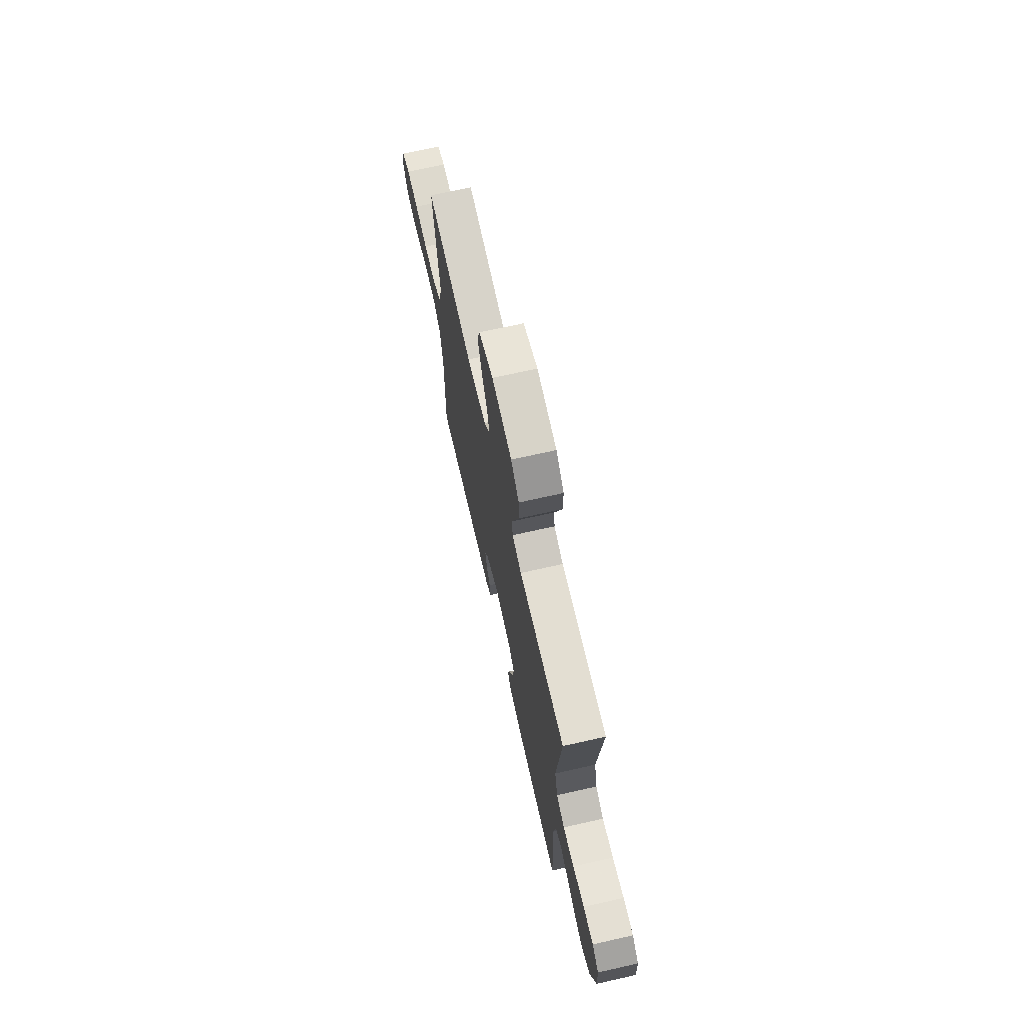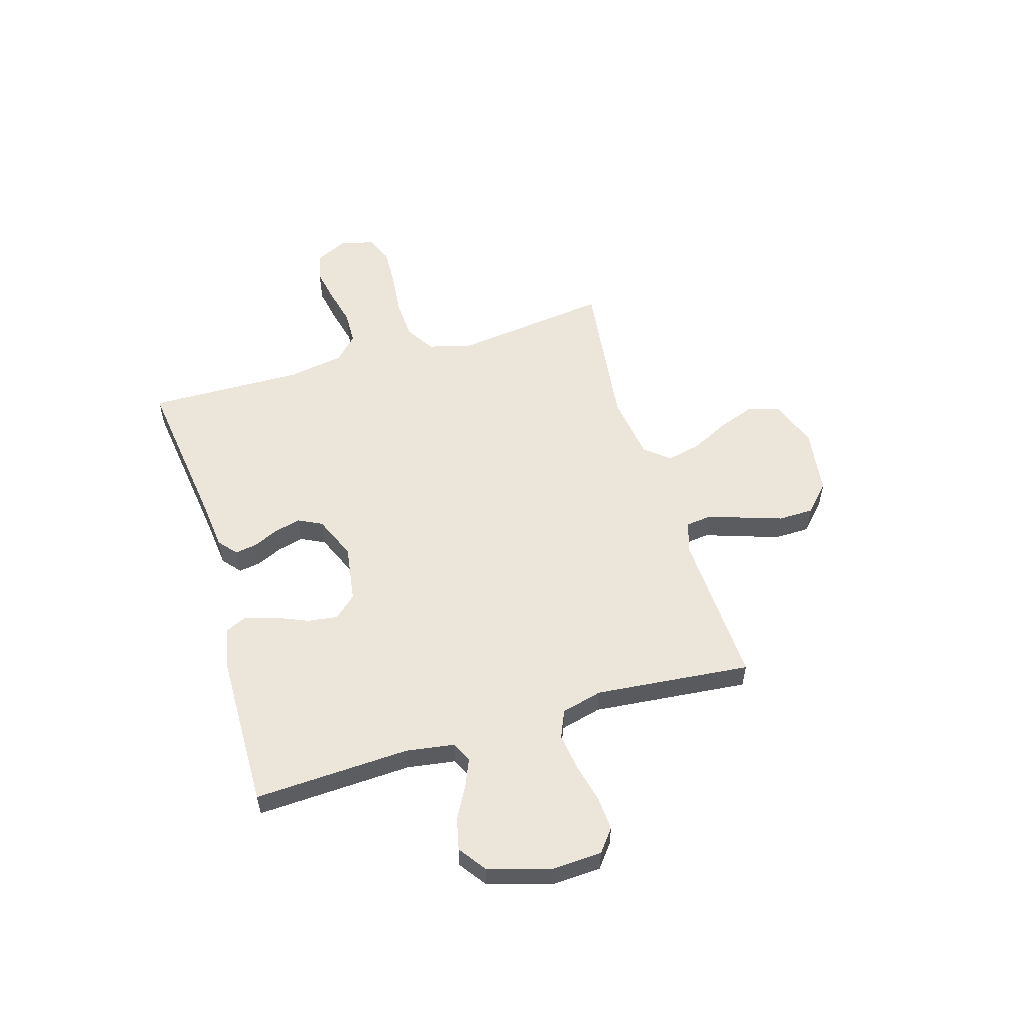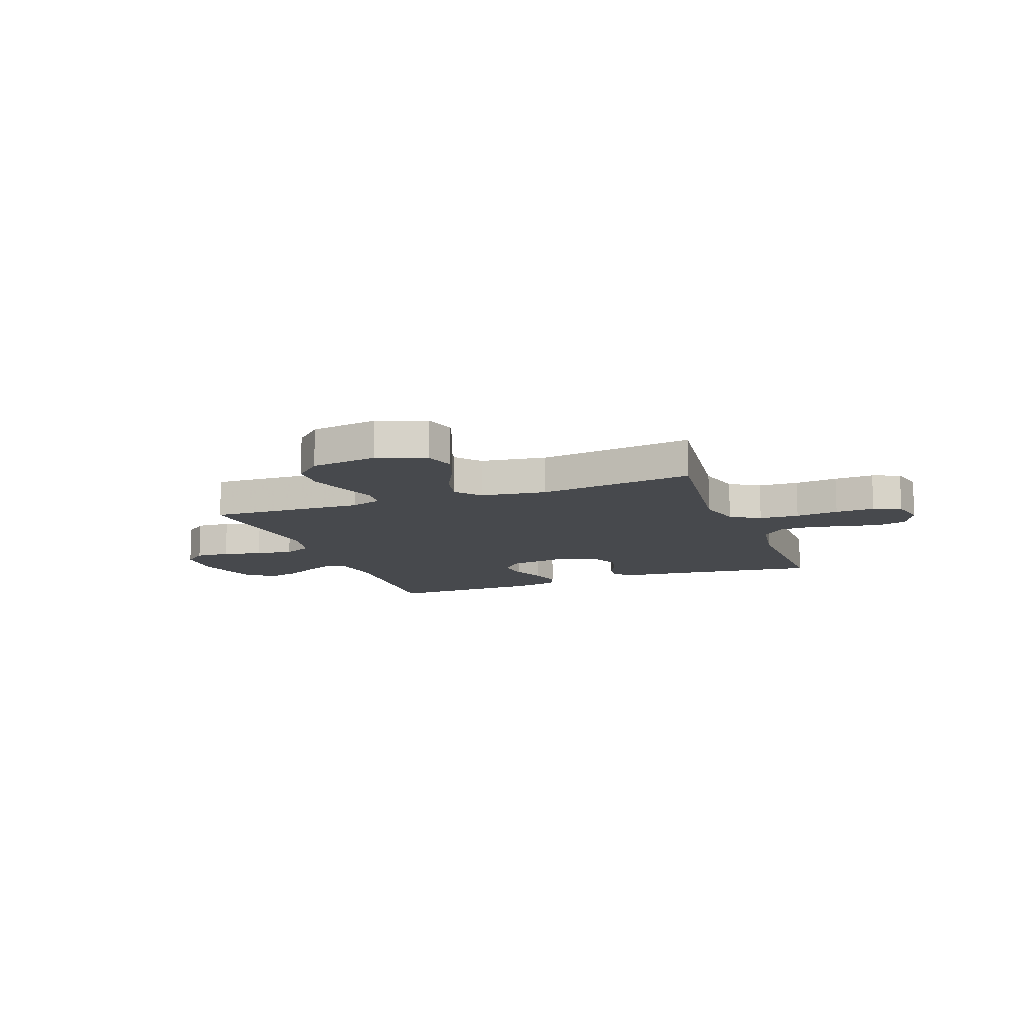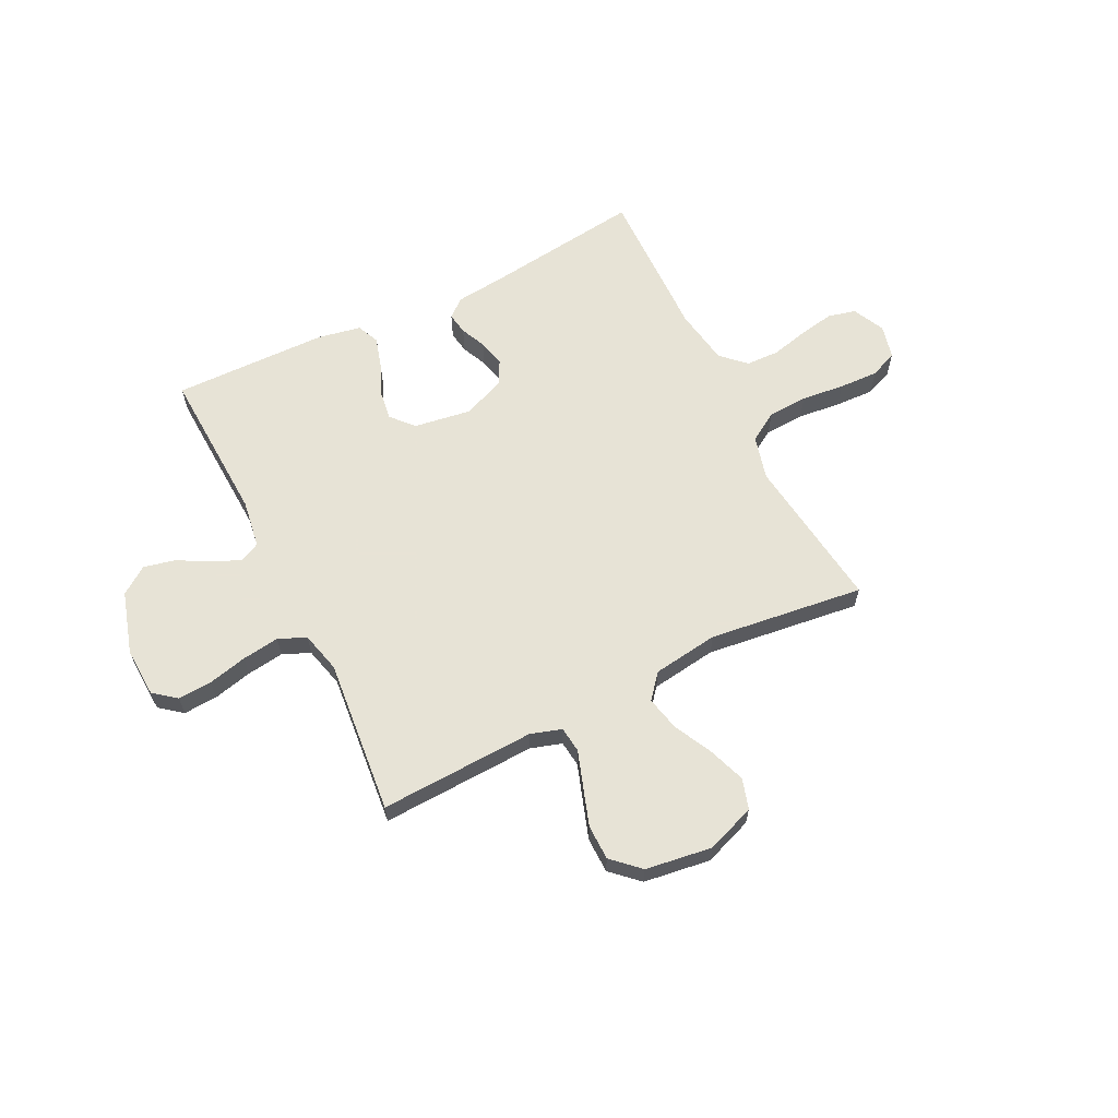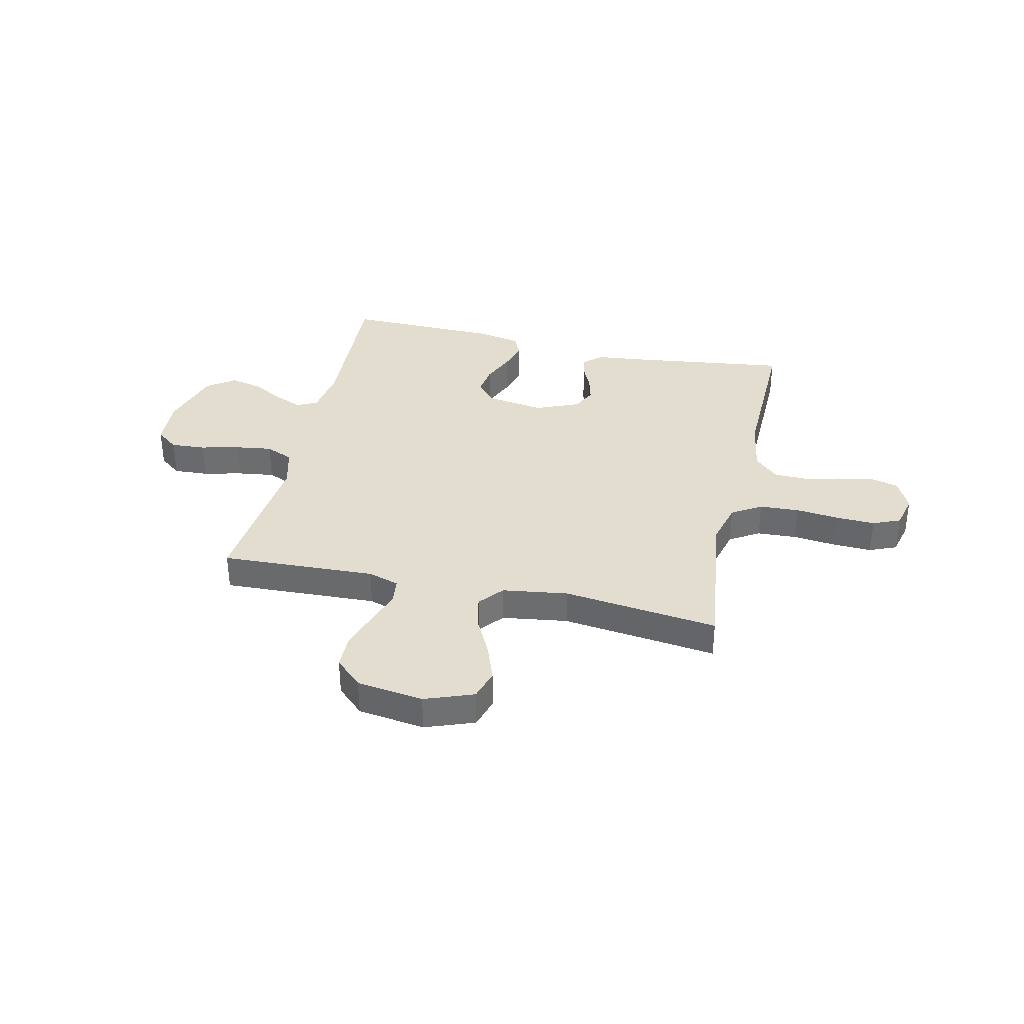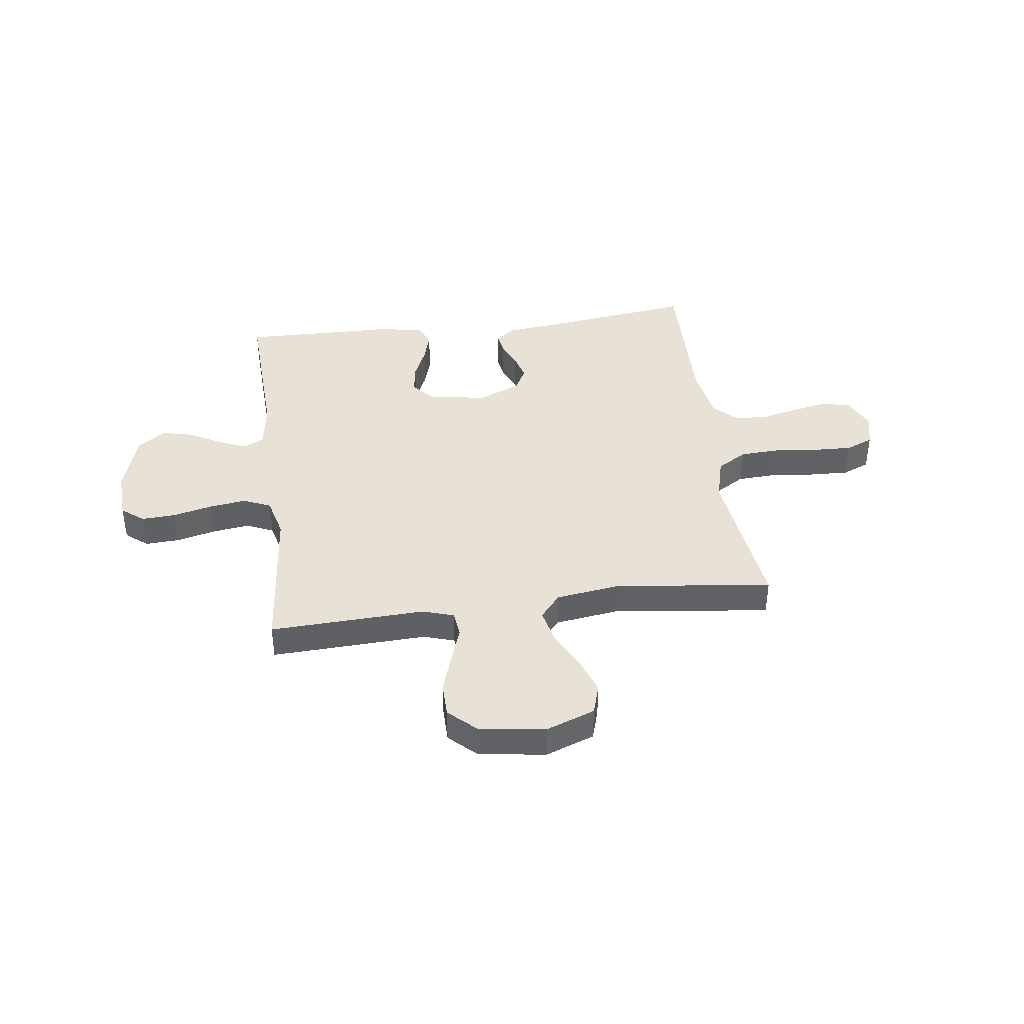
<metadata>
{"format":"obj","ext":"obj","renderer":"f3d","projection":"perspective","resolution":1024,"background":"white","views":[{"elev":69.9,"azim":-102.7,"up":"+Z"},{"elev":55.2,"azim":-106.7,"up":"+Y"},{"elev":-12.4,"azim":20.4,"up":"+Y"},{"elev":62.6,"azim":-26.4,"up":"+Y"},{"elev":35.5,"azim":12.7,"up":"+Y"},{"elev":40.5,"azim":-7.4,"up":"+Y"}]}
</metadata>
<code>
v -0.5 0.07 0.5
v -0.2 0.07 0.487
v -0.14 0.07 0.506
v -0.134 0.07 0.556
v -0.157 0.07 0.624
v -0.182 0.07 0.699
v -0.181 0.07 0.767
v -0.129 0.07 0.816
v 0 0.07 0.834
v 0.094 0.07 0.799
v 0.112 0.07 0.74
v 0.086 0.07 0.668
v 0.049 0.07 0.594
v 0.034 0.07 0.528
v 0.073 0.07 0.481
v 0.2 0.07 0.463
v 0.5 0.07 0.5
v 0.462 0.07 0.2
v 0.484 0.07 0.115
v 0.541 0.07 0.08
v 0.618 0.07 0.076
v 0.701 0.07 0.085
v 0.777 0.07 0.088
v 0.83 0.07 0.066
v 0.846 0.07 0
v 0.816 0.07 -0.062
v 0.762 0.07 -0.075
v 0.693 0.07 -0.062
v 0.622 0.07 -0.045
v 0.558 0.07 -0.047
v 0.512 0.07 -0.091
v 0.494 0.07 -0.2
v 0.5 0.07 -0.5
v 0.2 0.07 -0.461
v 0.099 0.07 -0.45
v 0.064 0.07 -0.42
v 0.071 0.07 -0.378
v 0.093 0.07 -0.329
v 0.106 0.07 -0.278
v 0.083 0.07 -0.232
v 0 0.07 -0.197
v -0.112 0.07 -0.214
v -0.15 0.07 -0.257
v -0.142 0.07 -0.315
v -0.115 0.07 -0.378
v -0.098 0.07 -0.436
v -0.117 0.07 -0.479
v -0.2 0.07 -0.495
v -0.5 0.07 -0.5
v -0.486 0.07 -0.2
v -0.5 0.07 -0.107
v -0.539 0.07 -0.088
v -0.593 0.07 -0.111
v -0.655 0.07 -0.145
v -0.716 0.07 -0.159
v -0.769 0.07 -0.121
v -0.805 0.07 0
v -0.8 0.07 0.096
v -0.757 0.07 0.13
v -0.691 0.07 0.126
v -0.616 0.07 0.108
v -0.544 0.07 0.098
v -0.491 0.07 0.121
v -0.471 0.07 0.2
v -0.5 0 0.5
v -0.2 0 0.487
v -0.14 0 0.506
v -0.134 0 0.556
v -0.157 0 0.624
v -0.182 0 0.699
v -0.181 0 0.767
v -0.129 0 0.816
v 0 0 0.834
v 0.094 0 0.799
v 0.112 0 0.74
v 0.086 0 0.668
v 0.049 0 0.594
v 0.034 0 0.528
v 0.073 0 0.481
v 0.2 0 0.463
v 0.5 0 0.5
v 0.462 0 0.2
v 0.484 0 0.115
v 0.541 0 0.08
v 0.618 0 0.076
v 0.701 0 0.085
v 0.777 0 0.088
v 0.83 0 0.066
v 0.846 0 0
v 0.816 0 -0.062
v 0.762 0 -0.075
v 0.693 0 -0.062
v 0.622 0 -0.045
v 0.558 0 -0.047
v 0.512 0 -0.091
v 0.494 0 -0.2
v 0.5 0 -0.5
v 0.2 0 -0.461
v 0.099 0 -0.45
v 0.064 0 -0.42
v 0.071 0 -0.378
v 0.093 0 -0.329
v 0.106 0 -0.278
v 0.083 0 -0.232
v 0 0 -0.197
v -0.112 0 -0.214
v -0.15 0 -0.257
v -0.142 0 -0.315
v -0.115 0 -0.378
v -0.098 0 -0.436
v -0.117 0 -0.479
v -0.2 0 -0.495
v -0.5 0 -0.5
v -0.486 0 -0.2
v -0.5 0 -0.107
v -0.539 0 -0.088
v -0.593 0 -0.111
v -0.655 0 -0.145
v -0.716 0 -0.159
v -0.769 0 -0.121
v -0.805 0 0
v -0.8 0 0.096
v -0.757 0 0.13
v -0.691 0 0.126
v -0.616 0 0.108
v -0.544 0 0.098
v -0.491 0 0.121
v -0.471 0 0.2
f 59 60 61
f 58 59 61
f 57 58 61
f 56 57 61
f 55 56 61
f 54 55 61
f 53 54 61
f 52 53 61 62
f 51 52 62 63
f 48 49 50
f 47 48 50
f 46 47 50
f 45 46 50
f 44 45 50
f 51 63 64
f 50 51 64
f 44 50 64
f 43 44 64
f 36 37 38
f 35 36 38
f 34 35 38
f 34 38 39
f 33 34 39
f 32 33 39
f 31 32 39 40
f 27 28 29
f 26 27 29
f 25 26 29
f 24 25 29
f 23 24 29
f 22 23 29
f 21 22 29
f 20 21 29 30
f 31 40 41
f 30 31 41
f 20 30 41
f 19 20 41
f 11 12 13
f 10 11 13
f 9 10 13
f 8 9 13
f 7 8 13
f 6 7 13
f 5 6 13
f 4 5 13
f 3 4 13 14
f 2 3 14 15
f 64 1 2
f 43 64 2
f 42 43 2
f 2 15 16
f 42 2 16
f 41 42 16
f 19 41 16
f 18 19 16
f 16 17 18
f 125 124 123
f 125 123 122
f 125 122 121
f 125 121 120
f 125 120 119
f 125 119 118
f 125 118 117
f 126 125 117 116
f 127 126 116 115
f 114 113 112
f 114 112 111
f 114 111 110
f 114 110 109
f 114 109 108
f 128 127 115
f 128 115 114
f 128 114 108
f 128 108 107
f 102 101 100
f 102 100 99
f 102 99 98
f 103 102 98
f 103 98 97
f 103 97 96
f 104 103 96 95
f 93 92 91
f 93 91 90
f 93 90 89
f 93 89 88
f 93 88 87
f 93 87 86
f 93 86 85
f 94 93 85 84
f 105 104 95
f 105 95 94
f 105 94 84
f 105 84 83
f 77 76 75
f 77 75 74
f 77 74 73
f 77 73 72
f 77 72 71
f 77 71 70
f 77 70 69
f 77 69 68
f 78 77 68 67
f 79 78 67 66
f 66 65 128
f 66 128 107
f 66 107 106
f 80 79 66
f 80 66 106
f 80 106 105
f 80 105 83
f 80 83 82
f 82 81 80
f 1 65 66 2
f 2 66 67 3
f 3 67 68 4
f 4 68 69 5
f 5 69 70 6
f 6 70 71 7
f 7 71 72 8
f 8 72 73 9
f 9 73 74 10
f 10 74 75 11
f 11 75 76 12
f 12 76 77 13
f 13 77 78 14
f 14 78 79 15
f 15 79 80 16
f 16 80 81 17
f 17 81 82 18
f 18 82 83 19
f 19 83 84 20
f 20 84 85 21
f 21 85 86 22
f 22 86 87 23
f 23 87 88 24
f 24 88 89 25
f 25 89 90 26
f 26 90 91 27
f 27 91 92 28
f 28 92 93 29
f 29 93 94 30
f 30 94 95 31
f 31 95 96 32
f 32 96 97 33
f 33 97 98 34
f 34 98 99 35
f 35 99 100 36
f 36 100 101 37
f 37 101 102 38
f 38 102 103 39
f 39 103 104 40
f 40 104 105 41
f 41 105 106 42
f 42 106 107 43
f 43 107 108 44
f 44 108 109 45
f 45 109 110 46
f 46 110 111 47
f 47 111 112 48
f 48 112 113 49
f 49 113 114 50
f 50 114 115 51
f 51 115 116 52
f 52 116 117 53
f 53 117 118 54
f 54 118 119 55
f 55 119 120 56
f 56 120 121 57
f 57 121 122 58
f 58 122 123 59
f 59 123 124 60
f 60 124 125 61
f 61 125 126 62
f 62 126 127 63
f 63 127 128 64
f 64 128 65 1

</code>
